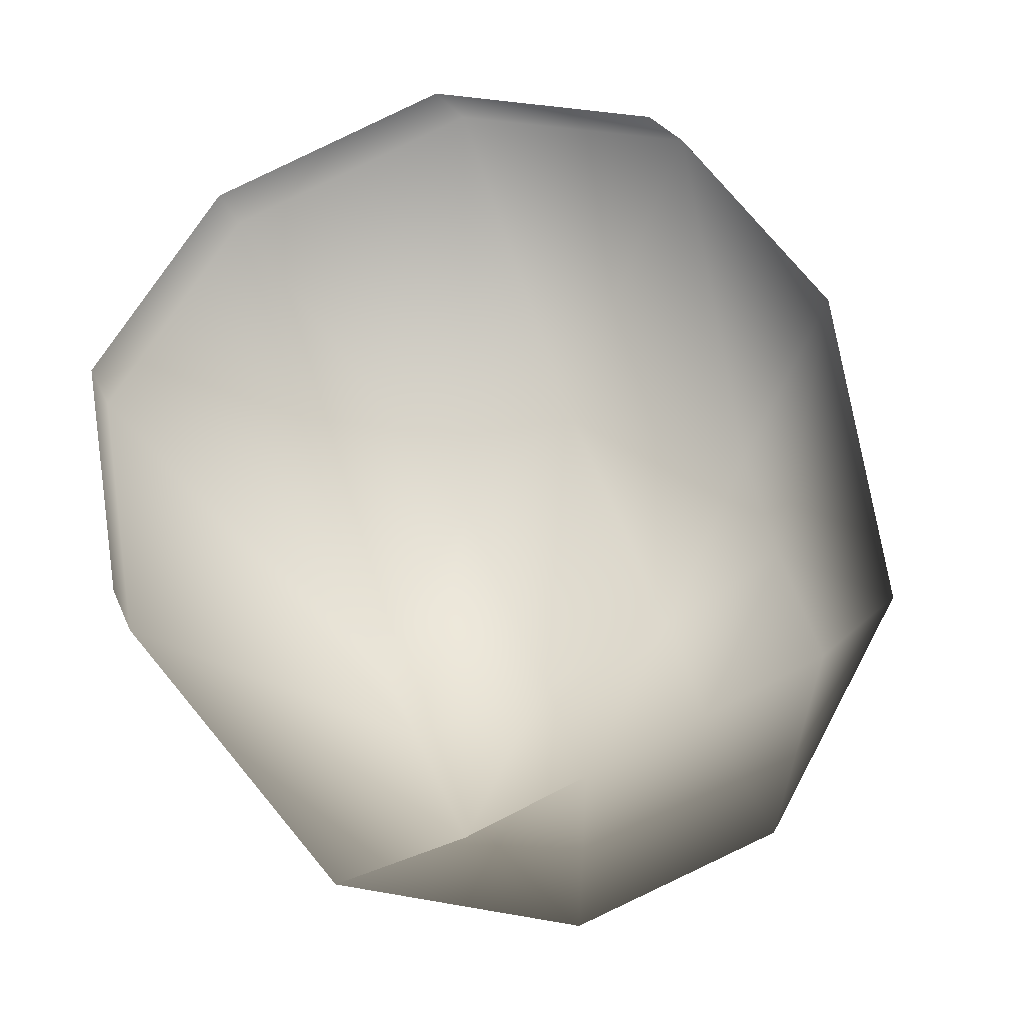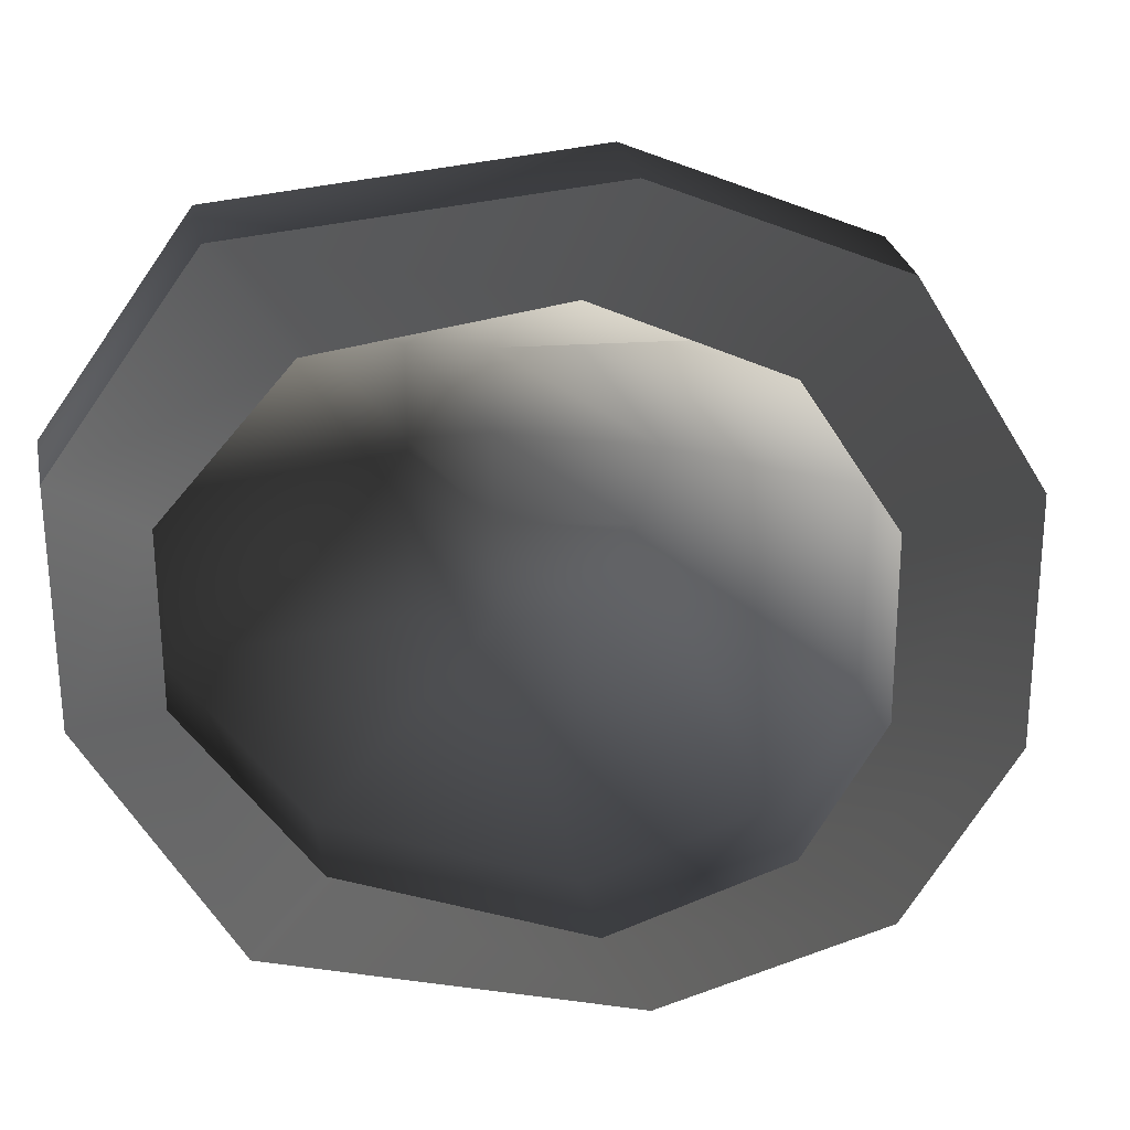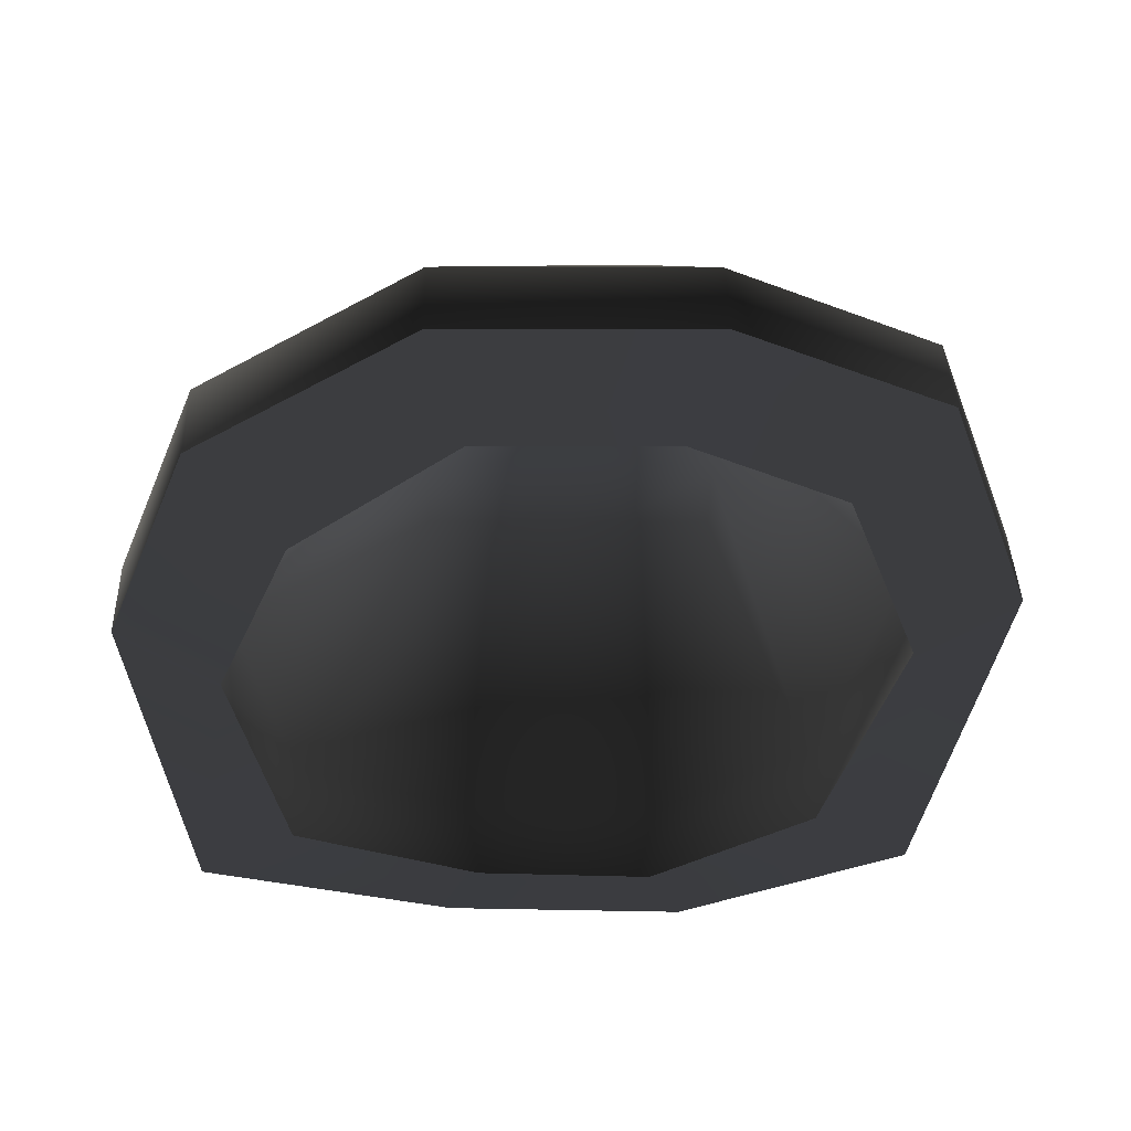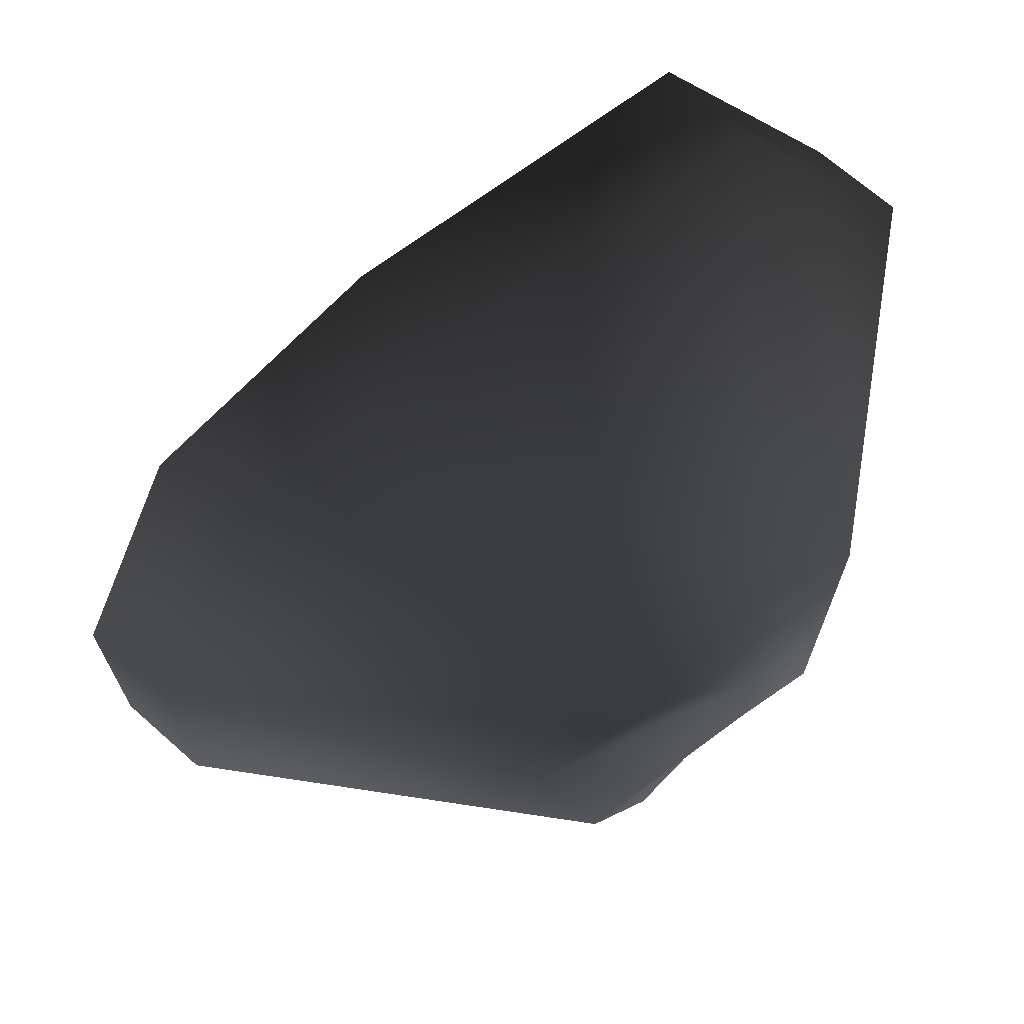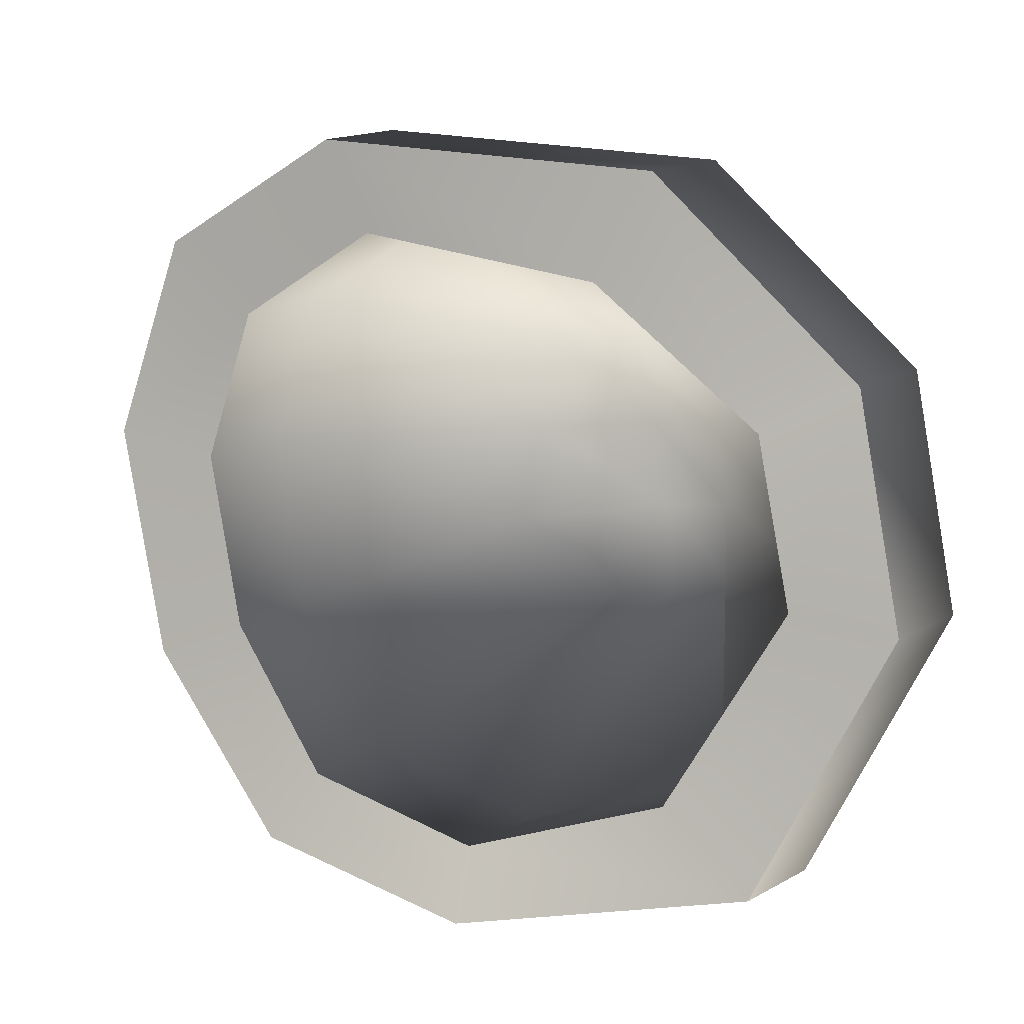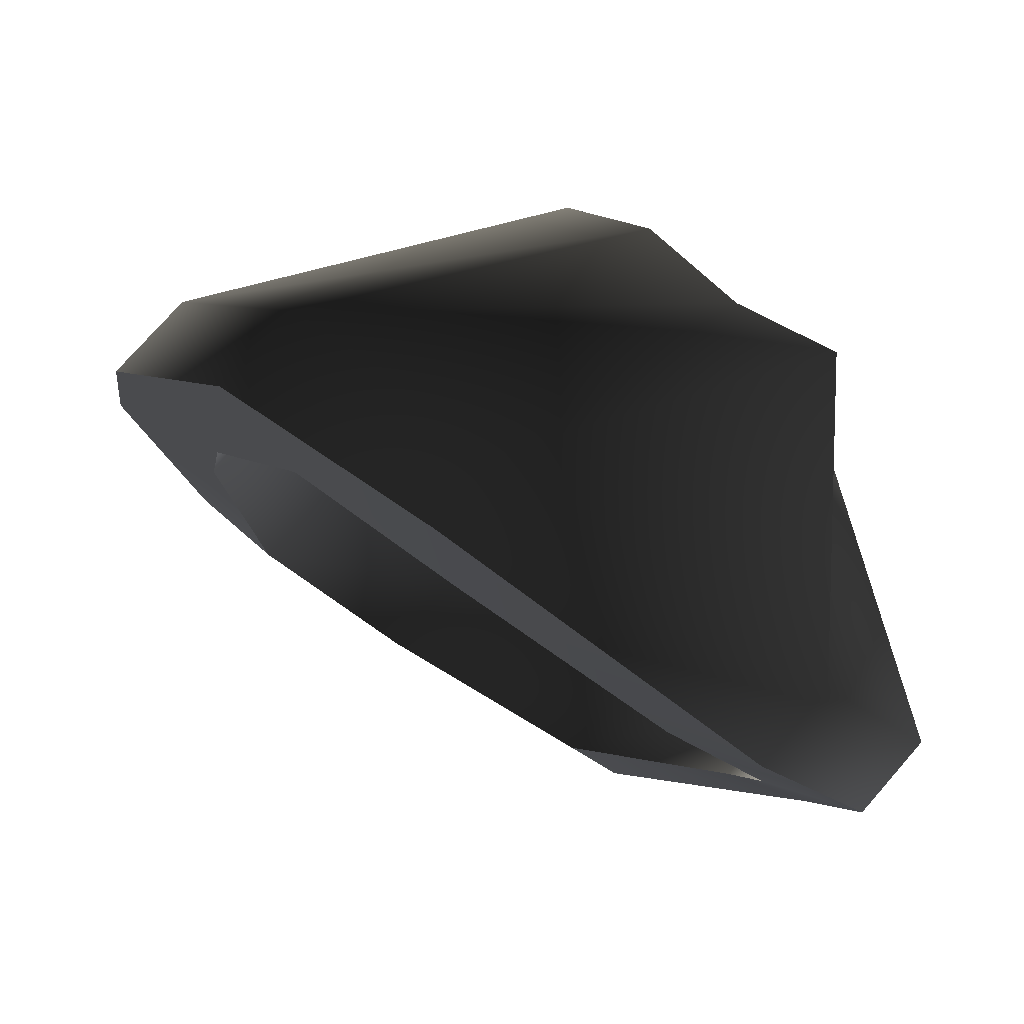
<metadata>
{"format":"obj","ext":"obj","renderer":"f3d","projection":"perspective","resolution":1024,"background":"white","views":[{"elev":76.6,"azim":-116.9,"up":"+Y"},{"elev":25.7,"azim":30.9,"up":"+Z"},{"elev":-10.1,"azim":89.4,"up":"+Y"},{"elev":70.2,"azim":173.6,"up":"+Z"},{"elev":-79.8,"azim":-171.5,"up":"+Y"},{"elev":-5.2,"azim":171.9,"up":"+Y"}]}
</metadata>
<code>
o Suprarenal_gland_L
g Suprarenal_gland_L
v 6.217 118.4 -2.038
v 5.729 118 -2.038
v 7.183 117 -3.216
v 8.23 117.8 -2.742
v 5.161 117.7 -2.038
v 5.451 115.8 -2.824
v 8.24 117.5 0.9258
v 7.151 116.8 1.402
v 5.729 118 0.1563
v 6.217 118.4 0.1563
v 5.842 115.3 1.112
v 5.161 117.7 0.1563
v 6.845 118.5 -0.5752
v 8.775 118 -0.2327
v 6.558 118.7 -1.307
v 8.775 118 -1.638
v 5.649 118.1 -0.5752
v 5.649 118.1 -1.307
v 5.161 117.7 -0.5752
v 5.161 117.7 -1.307
v 4.524 115.6 -0.2386
v 4.564 115.6 -1.592
v 6.321 117.9 -1.757
v 5.957 117.6 -1.757
v 7.019 116.8 -2.677
v 7.823 117.4 -2.282
v 5.534 117.4 -1.757
v 5.83 116 -2.285
v 7.843 117.1 0.4607
v 7.344 116.2 0.8543
v 5.957 117.6 -0.1242
v 6.321 117.9 -0.1242
v 5.865 115.9 0.5828
v 5.534 117.4 -0.1242
v 6.788 118 -0.6686
v 8.213 117.6 -0.4121
v 6.574 118.1 -1.213
v 8.213 117.6 -1.458
v 5.898 117.7 -0.6686
v 5.898 117.7 -1.213
v 5.534 117.4 -0.6686
v 5.534 117.4 -1.213
v 5.064 115.7 -0.4181
v 5.097 115.7 -1.4
v 7.54 116.6 -3.225
v 8.587 117.4 -2.752
v 5.808 115.4 -2.833
v 8.597 117.1 0.9165
v 7.508 116.4 1.393
v 5.485 115.7 1.122
v 9.132 117.6 -0.242
v 9.132 117.6 -1.647
v 4.881 115.2 -0.2479
v 4.921 115.2 -1.601
v 7.376 116.4 -2.686
v 8.18 117 -2.291
v 6.187 115.6 -2.294
v 8.2 116.7 0.4514
v 6.987 116.6 0.8637
v 6.222 115.5 0.5735
v 8.57 117.2 -0.4215
v 8.57 117.2 -1.467
v 5.421 115.4 -0.4274
v 5.454 115.3 -1.409
f 4 3 2 1
f 3 6 5 2
f 10 9 8 7
f 9 12 50 8
f 7 14 13 10
f 14 16 15 13
f 16 4 1 15
f 10 13 17 9
f 13 15 18 17
f 15 1 2 18
f 9 17 19 12
f 17 18 20 19
f 18 2 5 20
f 12 19 21 50
f 19 20 22 21
f 20 5 6 22
f 23 24 25 26
f 24 27 28 25
f 29 59 31 32
f 59 33 34 31
f 32 35 36 29
f 35 37 38 36
f 37 23 26 38
f 31 39 35 32
f 39 40 37 35
f 40 24 23 37
f 34 41 39 31
f 41 42 40 39
f 42 27 24 40
f 33 43 41 34
f 43 44 42 41
f 44 28 27 42
f 30 49 11 60
f 58 48 49 30
f 61 51 48 58
f 62 52 51 61
f 56 46 52 62
f 55 45 46 56
f 57 47 45 55
f 64 54 47 57
f 63 53 54 64
f 60 11 53 63
f 11 49 8 50
f 49 48 7 8
f 48 51 14 7
f 51 52 16 14
f 52 46 4 16
f 46 45 3 4
f 45 47 6 3
f 47 54 22 6
f 54 53 21 22
f 53 11 50 21
f 30 60 33 59
f 60 63 43 33
f 63 64 44 43
f 64 57 28 44
f 57 55 25 28
f 55 56 26 25
f 56 62 38 26
f 62 61 36 38
f 61 58 29 36
f 58 30 59 29

</code>
